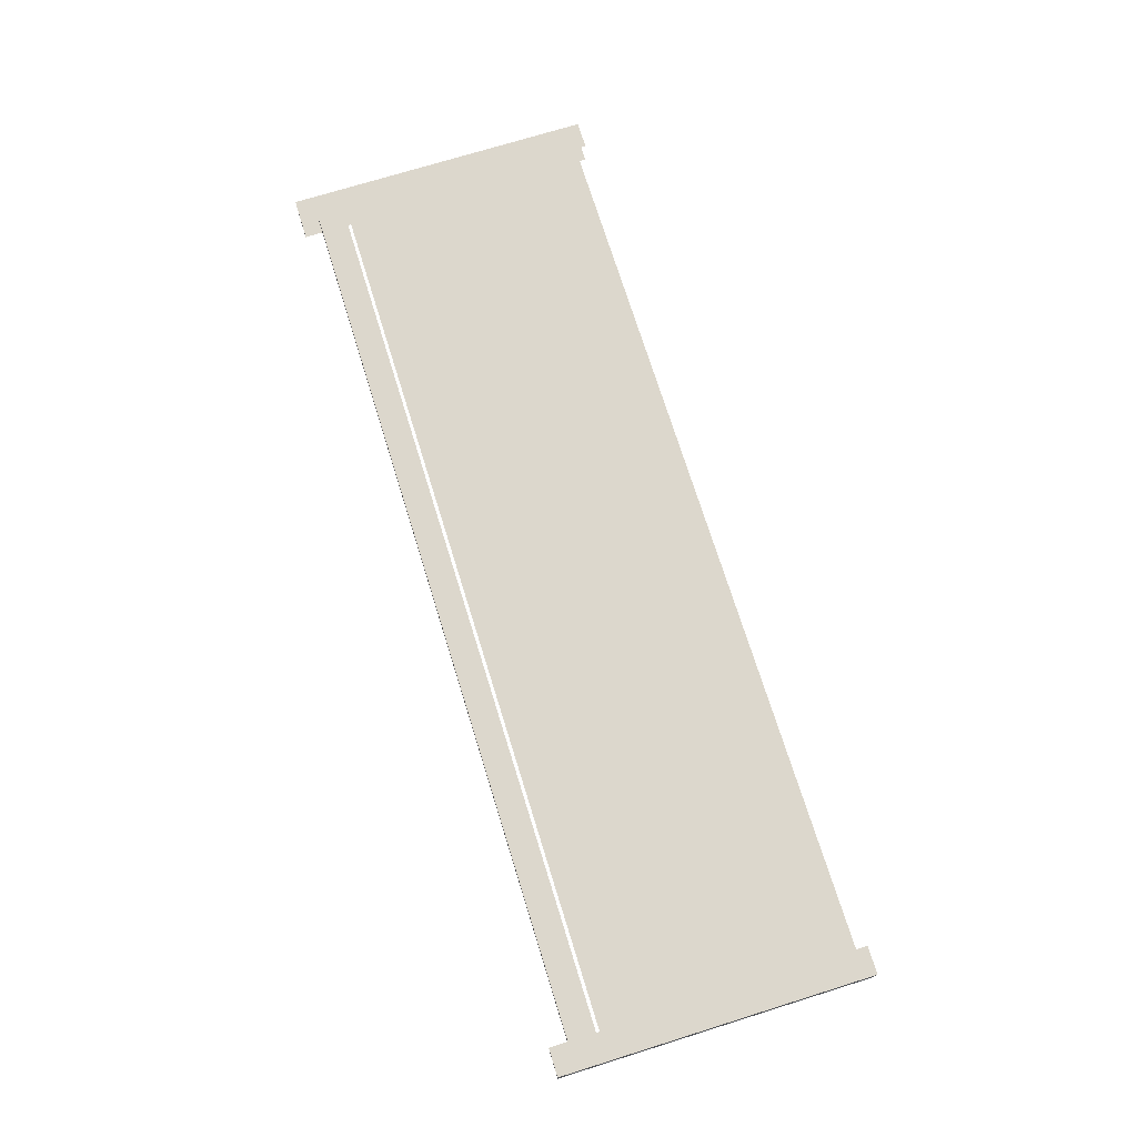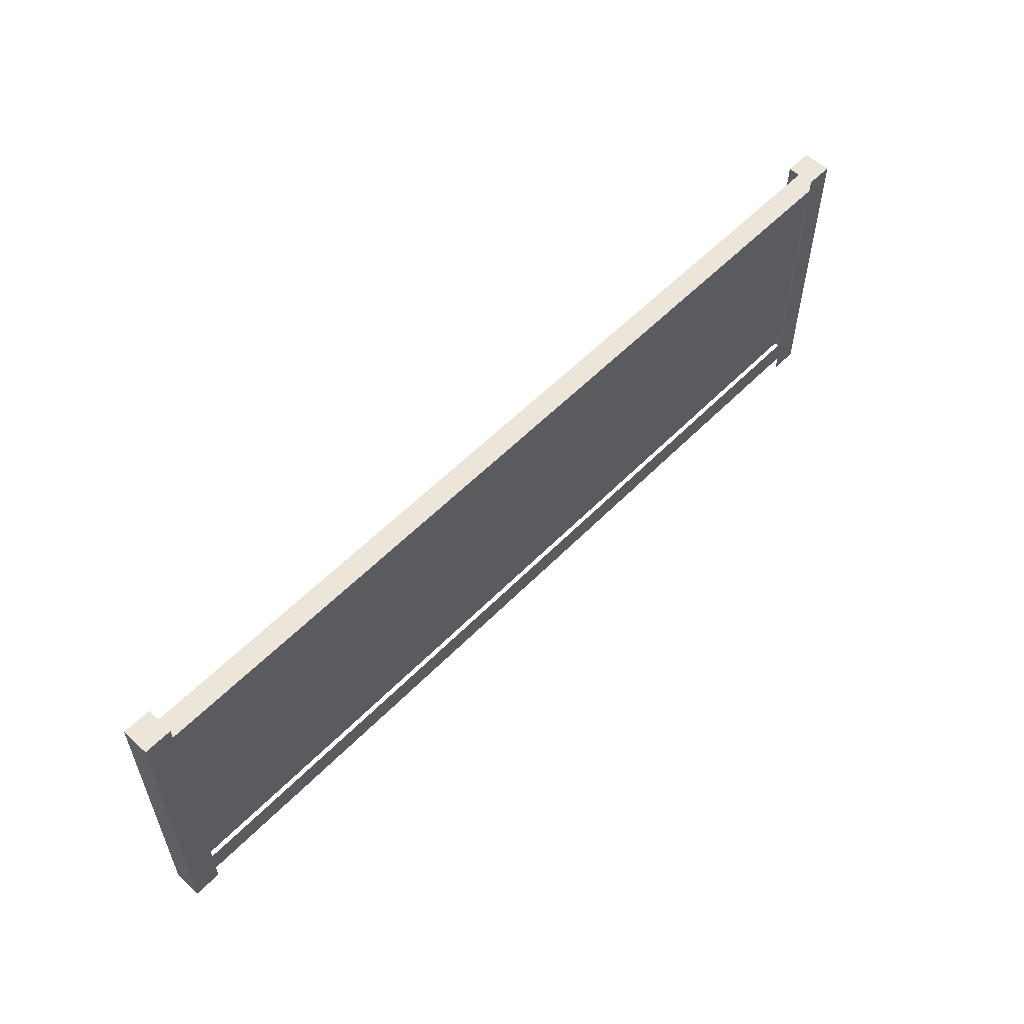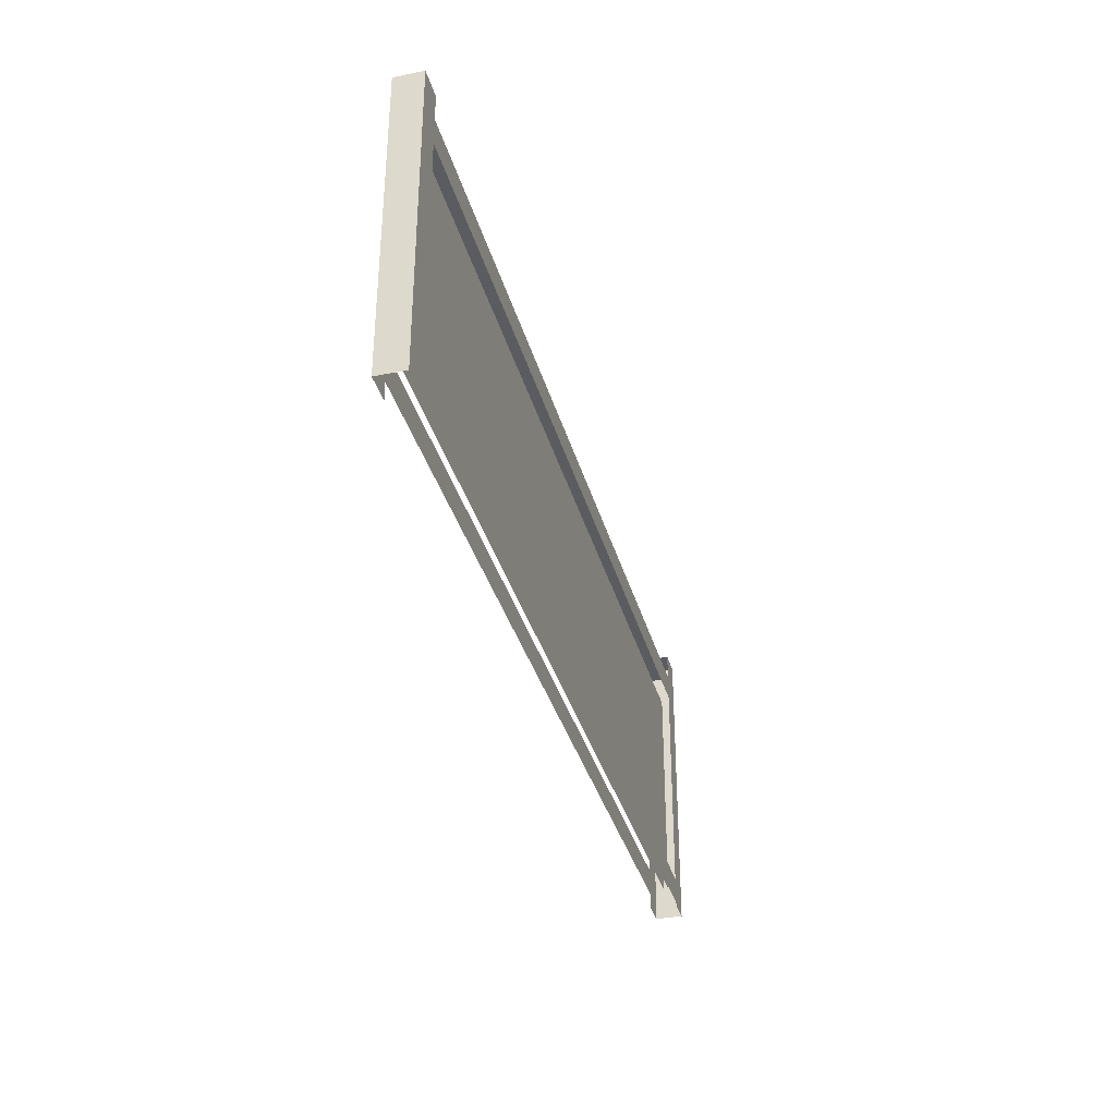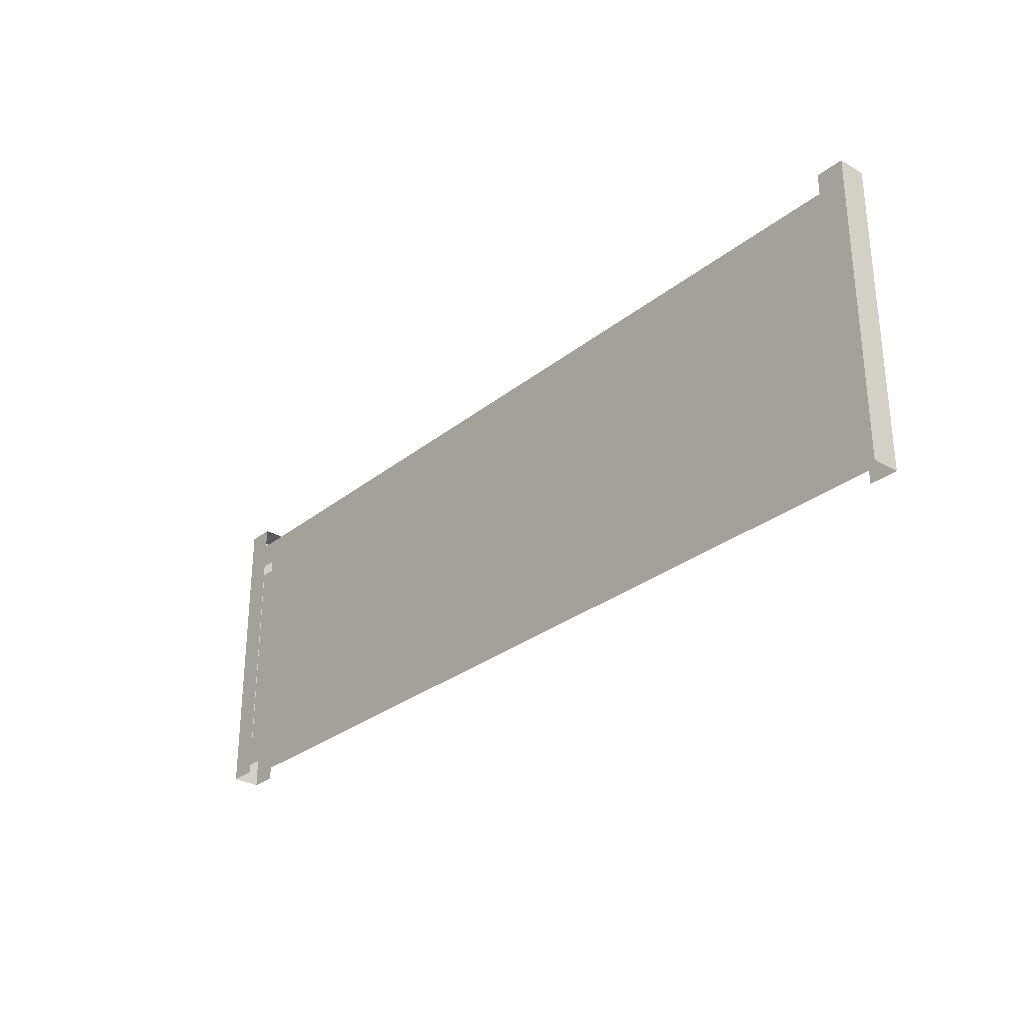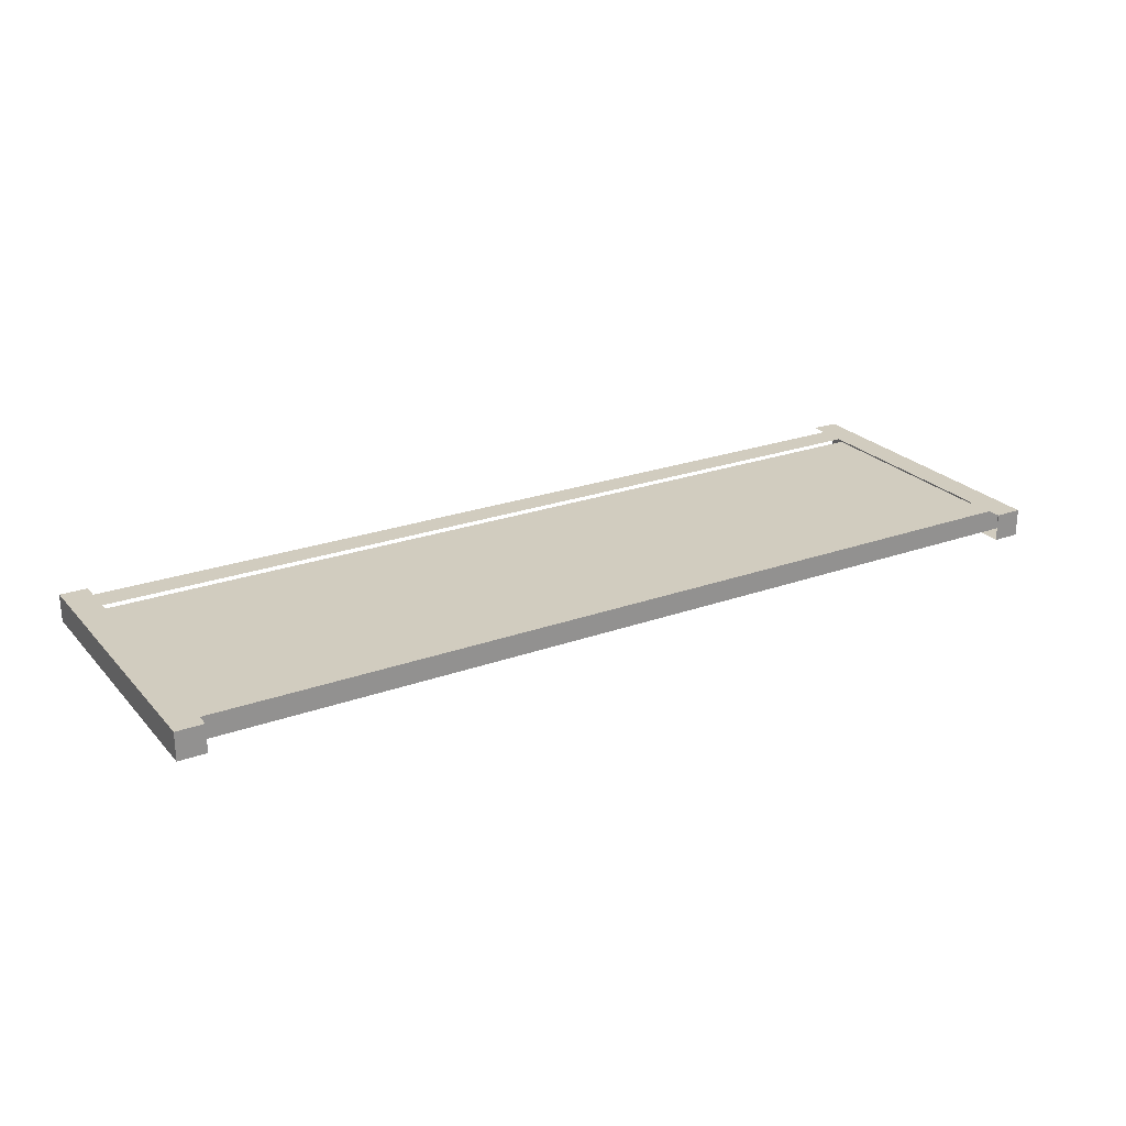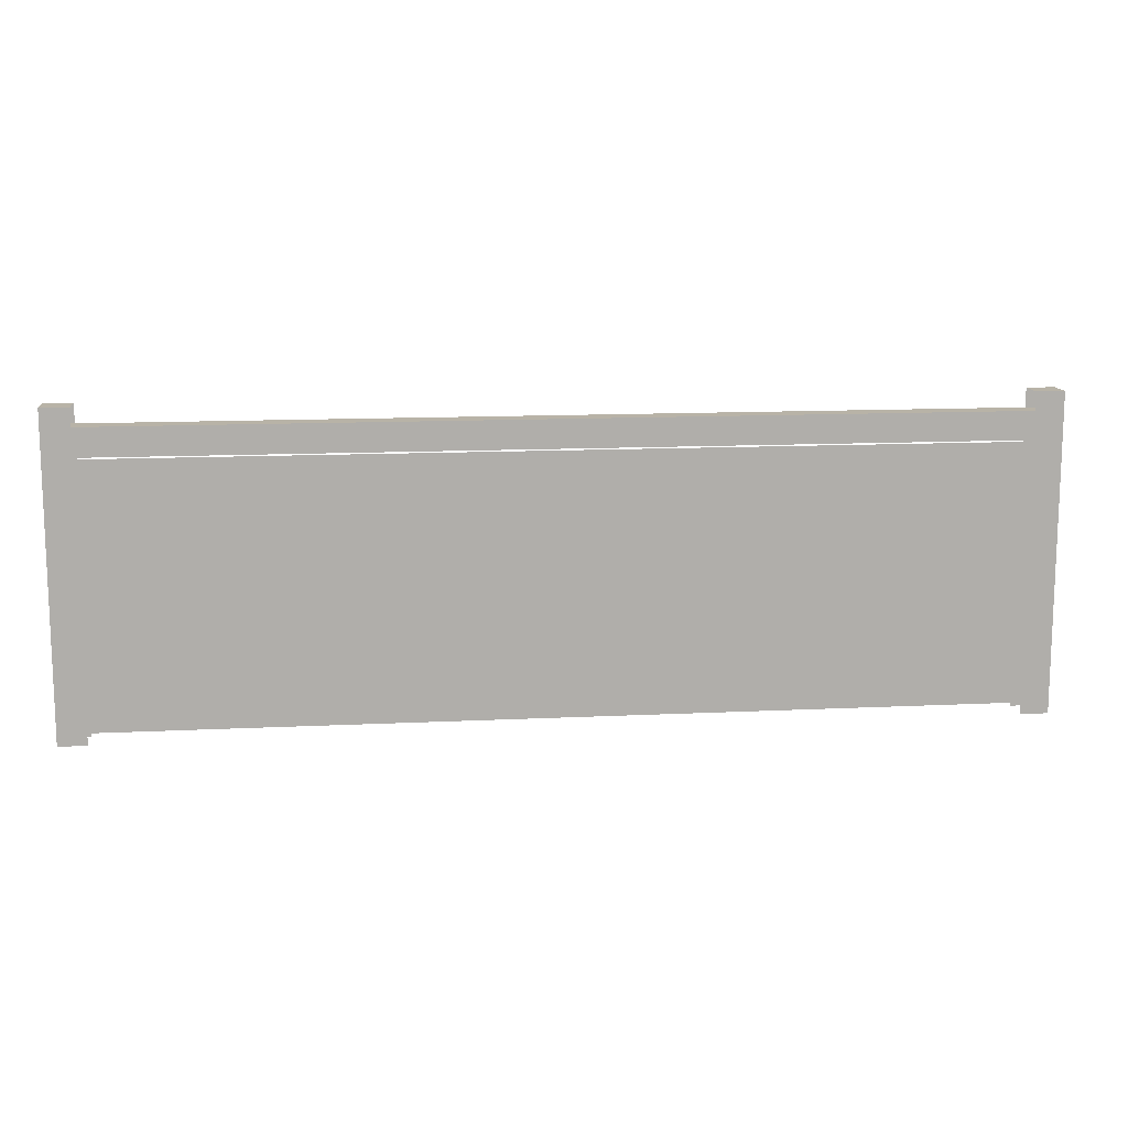
<metadata>
{"format":"obj","ext":"obj","renderer":"f3d","projection":"perspective","resolution":1024,"background":"white","views":[{"elev":72.9,"azim":-107.3,"up":"+Z"},{"elev":56.3,"azim":-46.6,"up":"+Y"},{"elev":-35.0,"azim":-75.2,"up":"+Y"},{"elev":-29.4,"azim":-130.7,"up":"+Y"},{"elev":24.1,"azim":149.2,"up":"+Z"},{"elev":12.7,"azim":173.5,"up":"+Y"}]}
</metadata>
<code>
o Cube.002_Cube.001
v -5.644 -2.005 0.18
v -5.644 2 0.18
v -5.644 2 -0.18
v -5.644 -2.005 -0.18
v -6 -2.005 0.18
v -6 2 0.18
v -6 -2.005 -0.18
v -6 2 -0.18
v 5.644 -2.005 0.18
v 5.644 2 0.18
v 5.644 2 -0.18
v 5.644 -2.005 -0.18
v 6 -2.005 0.18
v 6 2 0.18
v 6 -2.005 -0.18
v 6 2 -0.18
v -5.871 1.764 0.1445
v 5.871 1.764 0.1445
v 5.871 1.764 -0.1445
v -5.871 1.764 -0.1445
v -5.871 1.411 0.1445
v 5.871 1.411 0.1445
v -5.871 1.411 -0.1445
v 5.871 1.411 -0.1445
v -5.871 -1.512 0.1445
v 5.871 -1.512 0.1445
v 5.871 -1.512 -0.1445
v -5.871 -1.512 -0.1445
v -5.871 -1.865 0.1445
v 5.871 -1.865 0.1445
v -5.871 -1.865 -0.1445
v 5.871 -1.865 -0.1445
v -5.866 1.363 0.03196
v 5.866 1.363 0.03196
v 5.866 1.363 -0.03196
v -5.866 1.363 -0.03196
v -5.866 -1.635 0.03196
v 5.866 -1.635 0.03196
v -5.866 -1.635 -0.03196
v 5.866 -1.635 -0.03196
f 5 1 2 6
f 4 7 8 3
f 3 8 6 2
f 7 5 6 8
f 13 14 10 9
f 15 16 14 13
f 12 11 16 15
f 11 10 14 16
f 18 17 21 22
f 24 23 20 19
f 19 20 17 18
f 26 25 29 30
f 32 31 28 27
f 34 33 37 38
f 40 39 36 35

</code>
